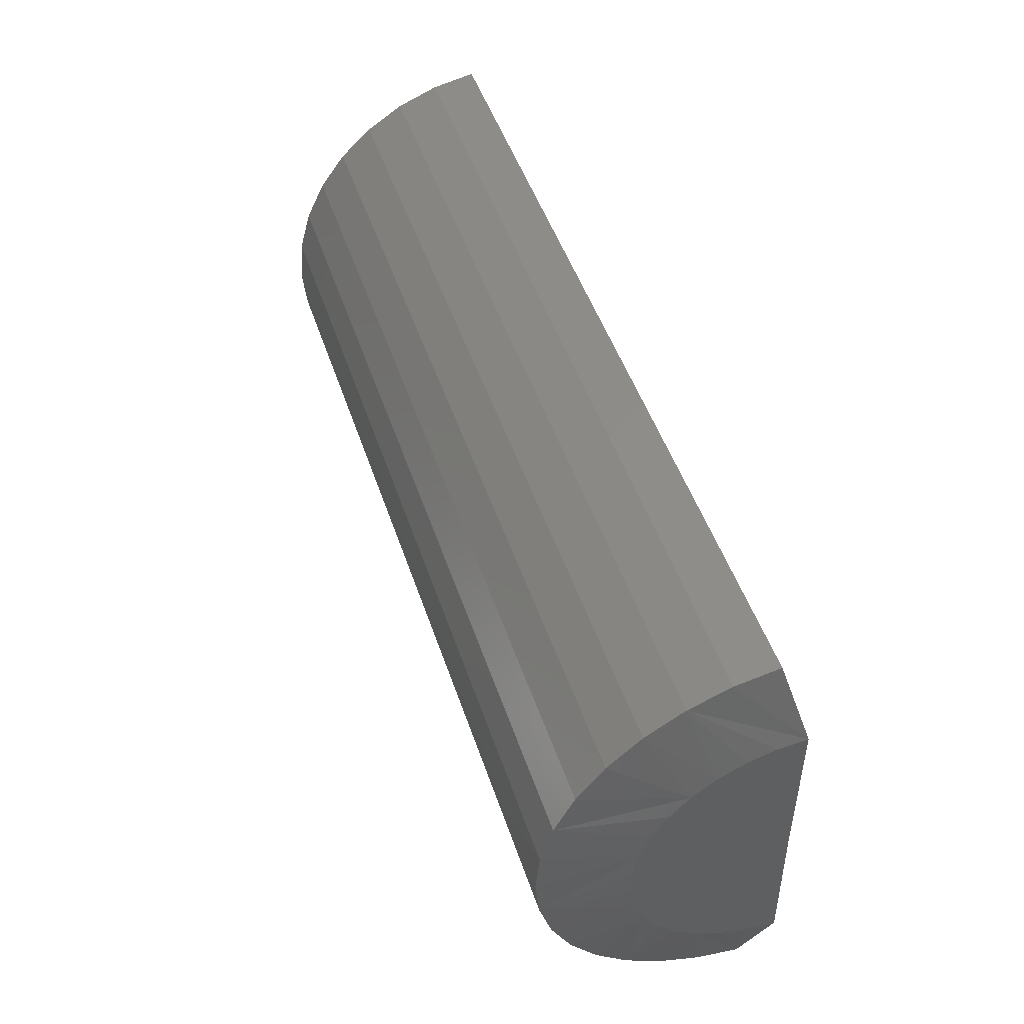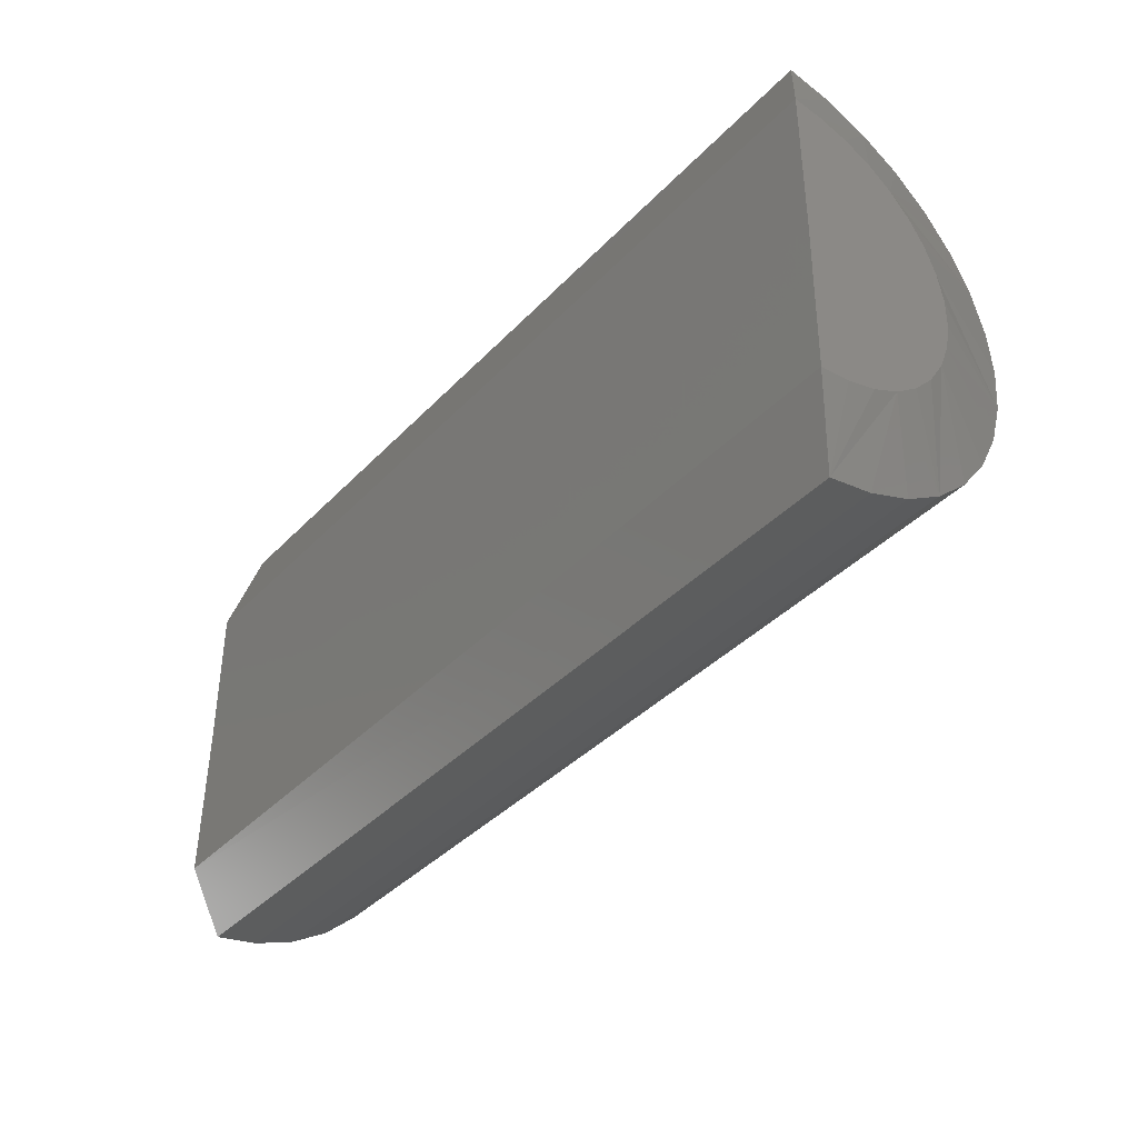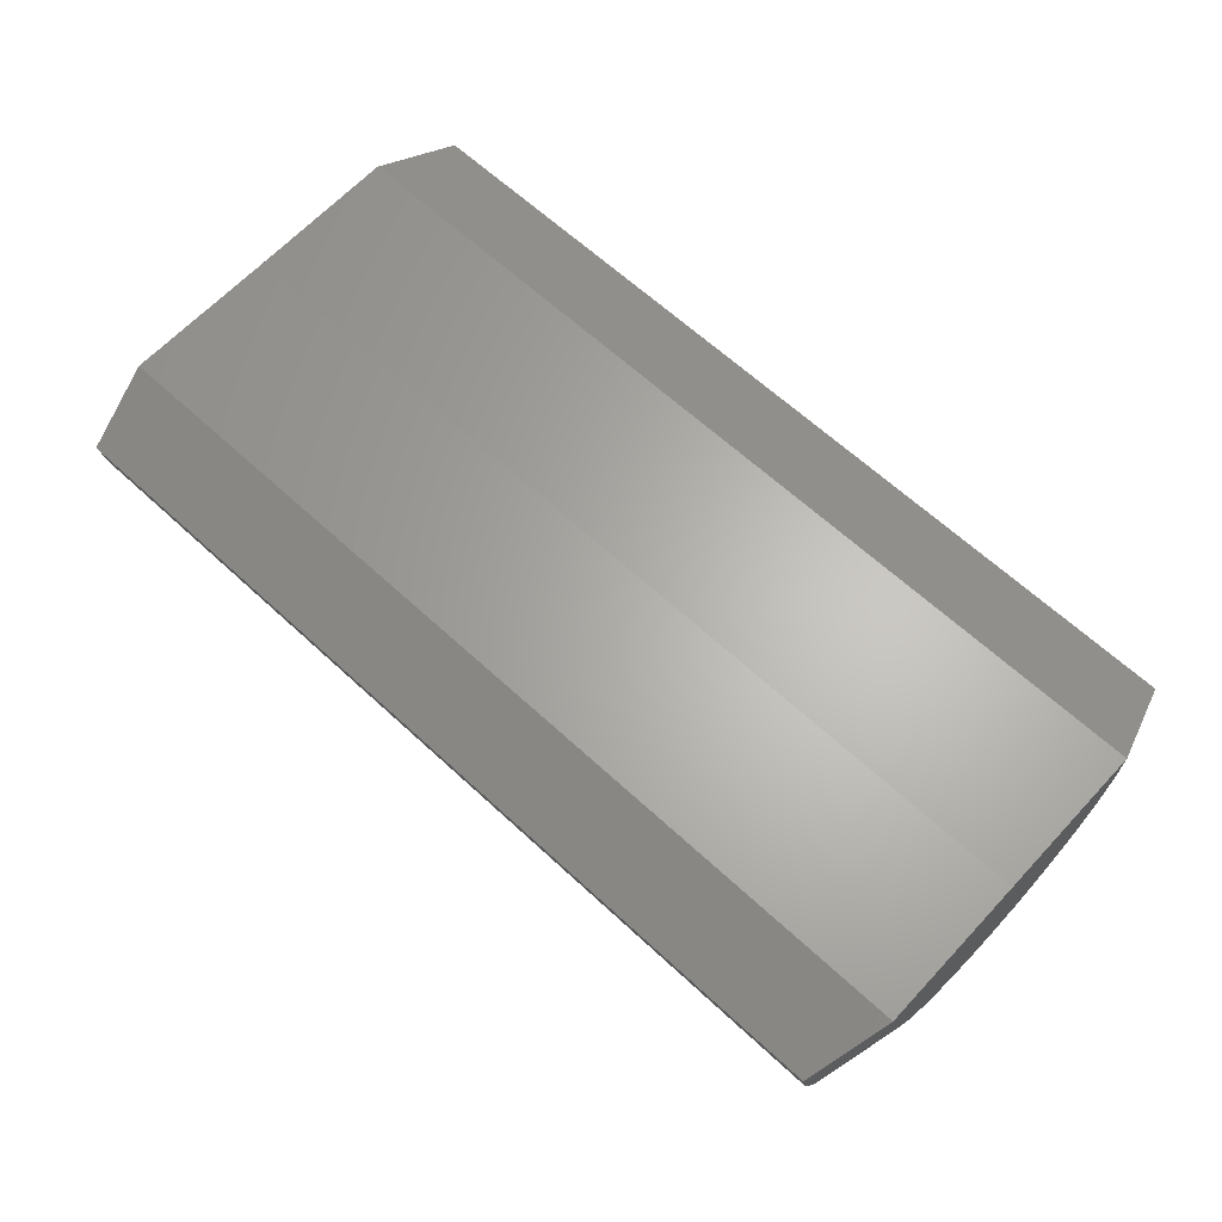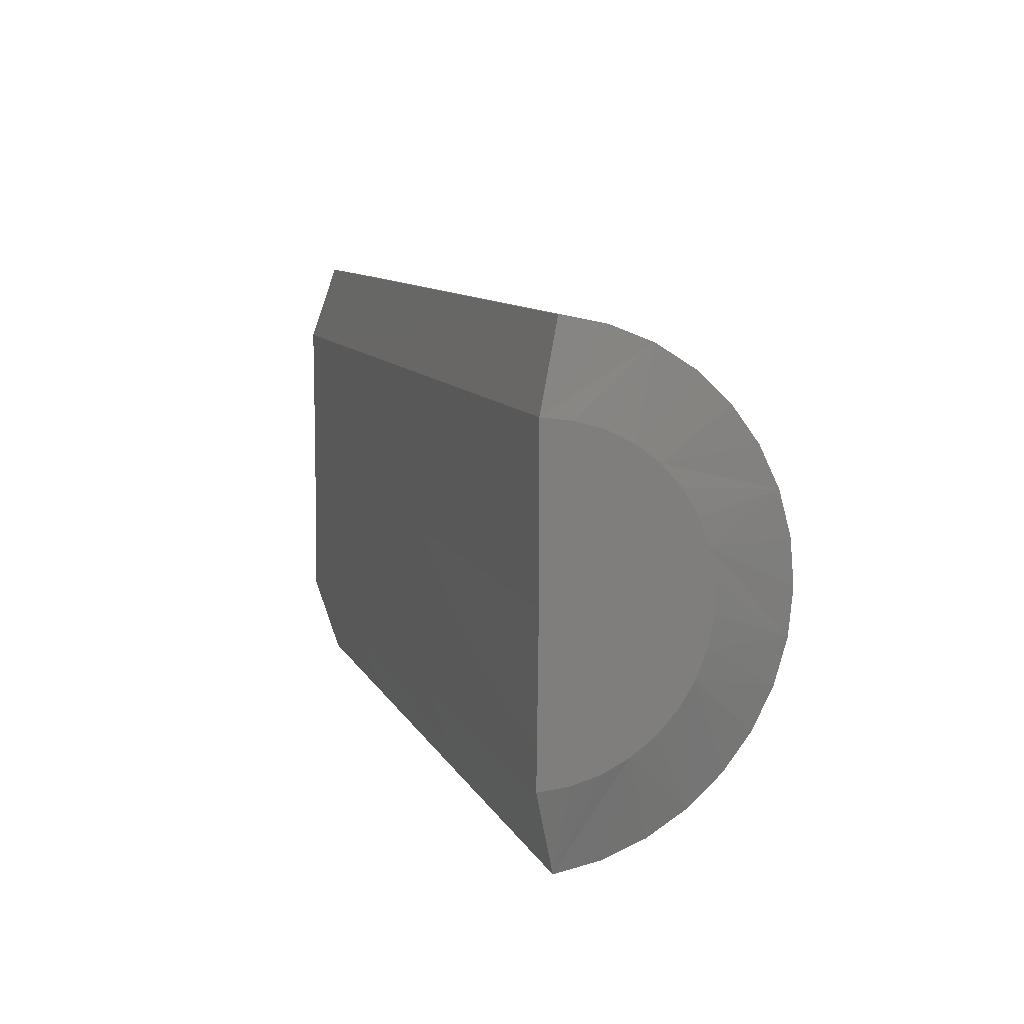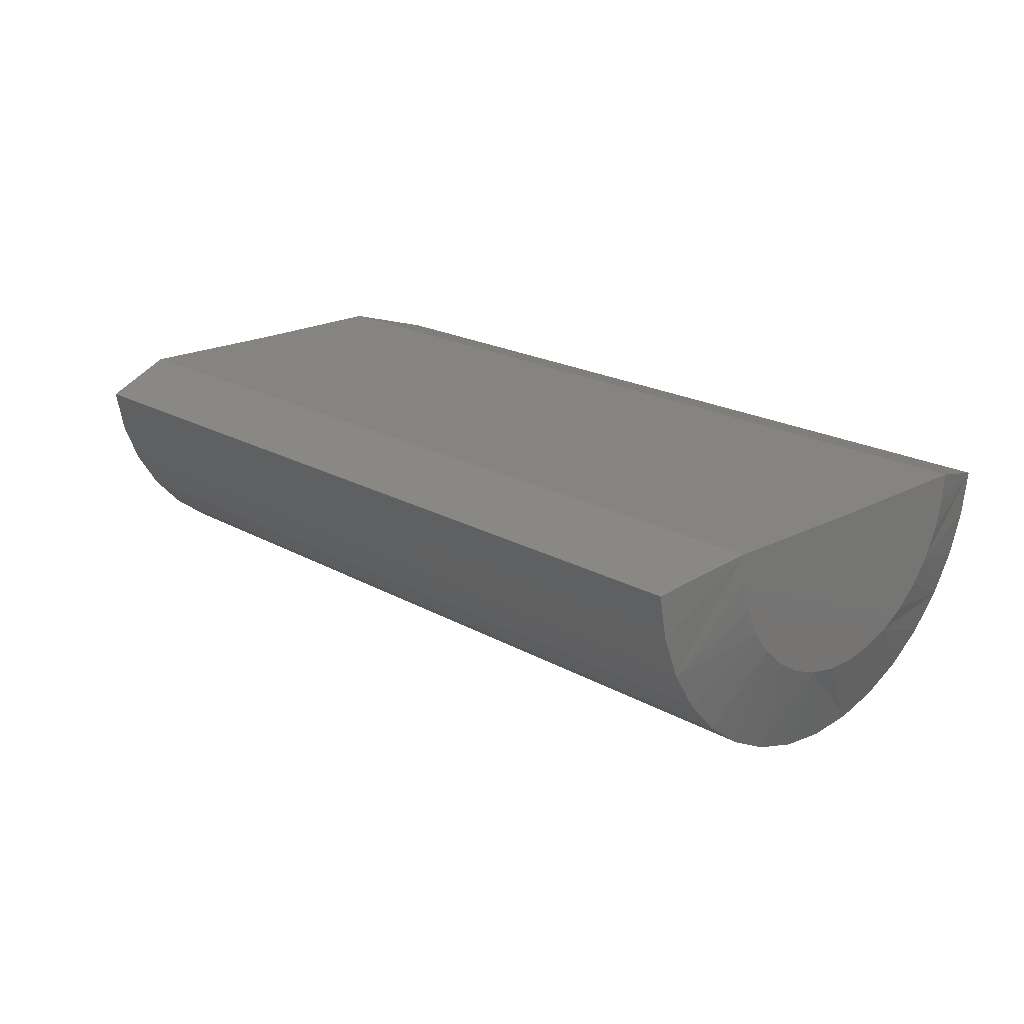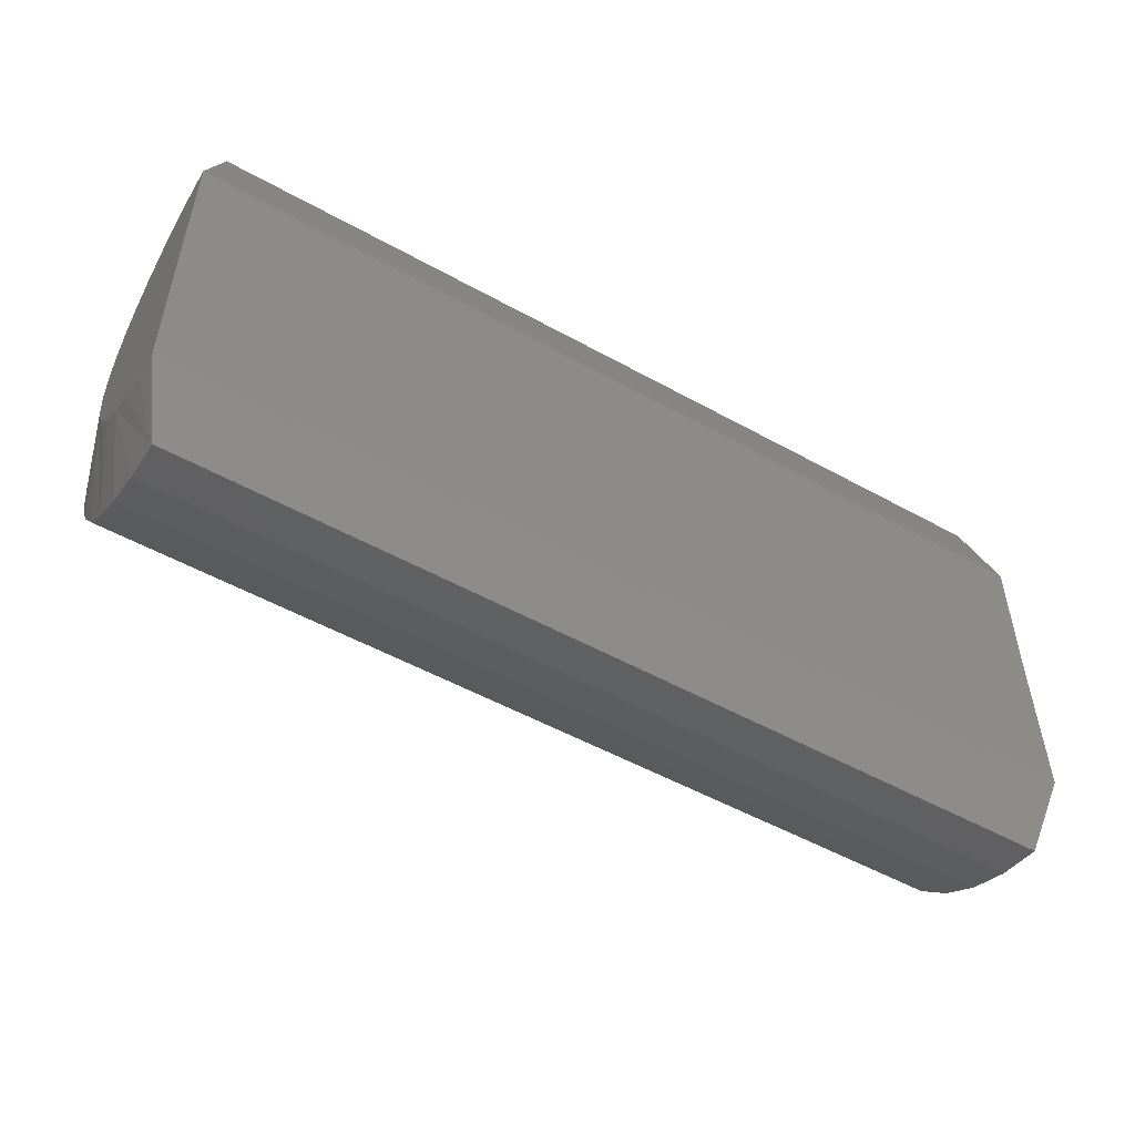
<metadata>
{"format":"stl","ext":"stl","renderer":"f3d","projection":"perspective","resolution":1024,"background":"white","views":[{"elev":48.4,"azim":71.9,"up":"+Z"},{"elev":-38.8,"azim":-128.1,"up":"+Z"},{"elev":64.3,"azim":43.0,"up":"+Y"},{"elev":9.6,"azim":-107.1,"up":"+Z"},{"elev":19.8,"azim":46.4,"up":"+Y"},{"elev":-51.9,"azim":149.0,"up":"+Z"}]}
</metadata>
<code>
# stl→obj: 72 verts, 140 faces
v -0.3044 1.753e-18 0.5684
v 0.3035 3.55e-17 0.5684
v -0.3044 0.001271 0.4652
v 0.3035 0.001281 0.4645
v -0.3044 1.753e-18 0.6724
v 0.3035 5.455e-17 0.6716
v -0.3044 -0.01779 0.4668
v -0.3044 -0.03623 0.4718
v -0.3044 -0.05344 0.4801
v -0.3044 -0.06881 0.4915
v -0.3044 -0.08182 0.5055
v -0.3044 -0.09202 0.5217
v -0.3044 -0.09906 0.5395
v -0.3044 -0.1027 0.5582
v -0.3044 -0.1028 0.5773
v -0.3044 -0.09941 0.5962
v -0.3044 -0.09259 0.614
v -0.3044 -0.08259 0.6303
v -0.3044 -0.06975 0.6445
v -0.3044 -0.05452 0.6561
v -0.3044 -0.03742 0.6646
v -0.3044 -0.01904 0.6699
v -0.2887 -0.01361 0.4111
v 0.2879 -0.01361 0.4111
v -0.2887 -0.04228 0.4163
v 0.2879 -0.04228 0.4163
v -0.2887 -0.06952 0.4267
v 0.2879 -0.06952 0.4267
v -0.2887 -0.09438 0.4418
v 0.2879 -0.09438 0.4418
v -0.2887 -0.116 0.4613
v 0.2879 -0.116 0.4613
v -0.2887 -0.1337 0.4845
v 0.2879 -0.1337 0.4845
v -0.2887 -0.1469 0.5105
v 0.2879 -0.1469 0.5105
v -0.2887 -0.155 0.5385
v 0.2879 -0.155 0.5385
v -0.2887 -0.1579 0.5674
v 0.2879 -0.1579 0.5674
v -0.2887 -0.1554 0.5965
v 0.2879 -0.1554 0.5965
v -0.2887 -0.1476 0.6245
v 0.2879 -0.1476 0.6245
v -0.2887 -0.1348 0.6507
v 0.2879 -0.1348 0.6507
v -0.2887 -0.1173 0.6741
v 0.2879 -0.1173 0.6741
v -0.2887 -0.09593 0.6938
v 0.2879 -0.09593 0.6938
v -0.2887 -0.07126 0.7093
v 0.2879 -0.07126 0.7093
v -0.2887 -0.04415 0.72
v 0.2879 -0.04415 0.72
v -0.2887 -0.01555 0.7255
v 0.2879 -0.01555 0.7255
v 0.3035 -0.01904 0.6699
v 0.3035 -0.03742 0.6646
v 0.3035 -0.05452 0.6561
v 0.3035 -0.06975 0.6445
v 0.3035 -0.08259 0.6303
v 0.3035 -0.09259 0.614
v 0.3035 -0.09941 0.5962
v 0.3035 -0.1028 0.5773
v 0.3035 -0.1027 0.5582
v 0.3035 -0.09906 0.5395
v 0.3035 -0.09202 0.5217
v 0.3035 -0.08182 0.5055
v 0.3035 -0.06881 0.4915
v 0.3035 -0.05344 0.4801
v 0.3035 -0.03623 0.4718
v 0.3035 -0.01779 0.4668
f 1 2 3
f 3 2 4
f 1 5 2
f 2 5 6
f 1 3 7
f 1 7 8
f 1 8 9
f 1 9 10
f 1 10 11
f 1 11 12
f 1 12 13
f 1 13 14
f 1 14 15
f 1 15 16
f 1 16 17
f 1 17 18
f 1 18 19
f 1 19 20
f 1 20 21
f 1 21 22
f 1 22 5
f 23 24 25
f 25 24 26
f 25 26 27
f 27 26 28
f 27 28 29
f 29 28 30
f 29 30 31
f 31 30 32
f 31 32 33
f 33 32 34
f 33 34 35
f 35 34 36
f 35 36 37
f 37 36 38
f 37 38 39
f 39 38 40
f 39 40 41
f 41 40 42
f 41 42 43
f 43 42 44
f 43 44 45
f 45 44 46
f 45 46 47
f 47 46 48
f 47 48 49
f 49 48 50
f 49 50 51
f 51 50 52
f 51 52 53
f 53 52 54
f 53 54 55
f 55 54 56
f 2 6 57
f 2 57 58
f 2 58 59
f 2 59 60
f 2 60 61
f 2 61 62
f 2 62 63
f 2 63 64
f 2 64 65
f 2 65 66
f 2 66 67
f 2 67 68
f 2 68 69
f 2 69 70
f 2 70 71
f 2 71 72
f 2 72 4
f 46 44 60
f 48 46 60
f 60 50 48
f 59 50 60
f 59 52 50
f 58 52 59
f 52 58 57
f 40 38 63
f 42 40 63
f 63 44 42
f 62 44 63
f 44 62 61
f 61 60 44
f 32 30 67
f 34 32 67
f 67 36 34
f 66 36 67
f 66 38 36
f 65 38 66
f 38 65 64
f 64 63 38
f 28 26 70
f 70 30 28
f 69 30 70
f 30 69 68
f 68 67 30
f 6 56 54
f 6 54 52
f 6 52 57
f 24 4 72
f 24 72 71
f 24 71 70
f 24 70 26
f 5 55 6
f 6 55 56
f 19 43 45
f 19 45 47
f 47 49 19
f 19 49 20
f 49 51 20
f 20 51 21
f 22 21 51
f 16 37 39
f 16 39 41
f 41 43 16
f 16 43 17
f 18 17 43
f 43 19 18
f 12 29 31
f 12 31 33
f 33 35 12
f 12 35 13
f 35 37 13
f 13 37 14
f 15 14 37
f 37 16 15
f 9 25 27
f 27 29 9
f 9 29 10
f 11 10 29
f 29 12 11
f 5 22 51
f 5 51 53
f 5 53 55
f 23 25 9
f 23 9 8
f 23 8 7
f 23 7 3
f 3 4 23
f 23 4 24

</code>
